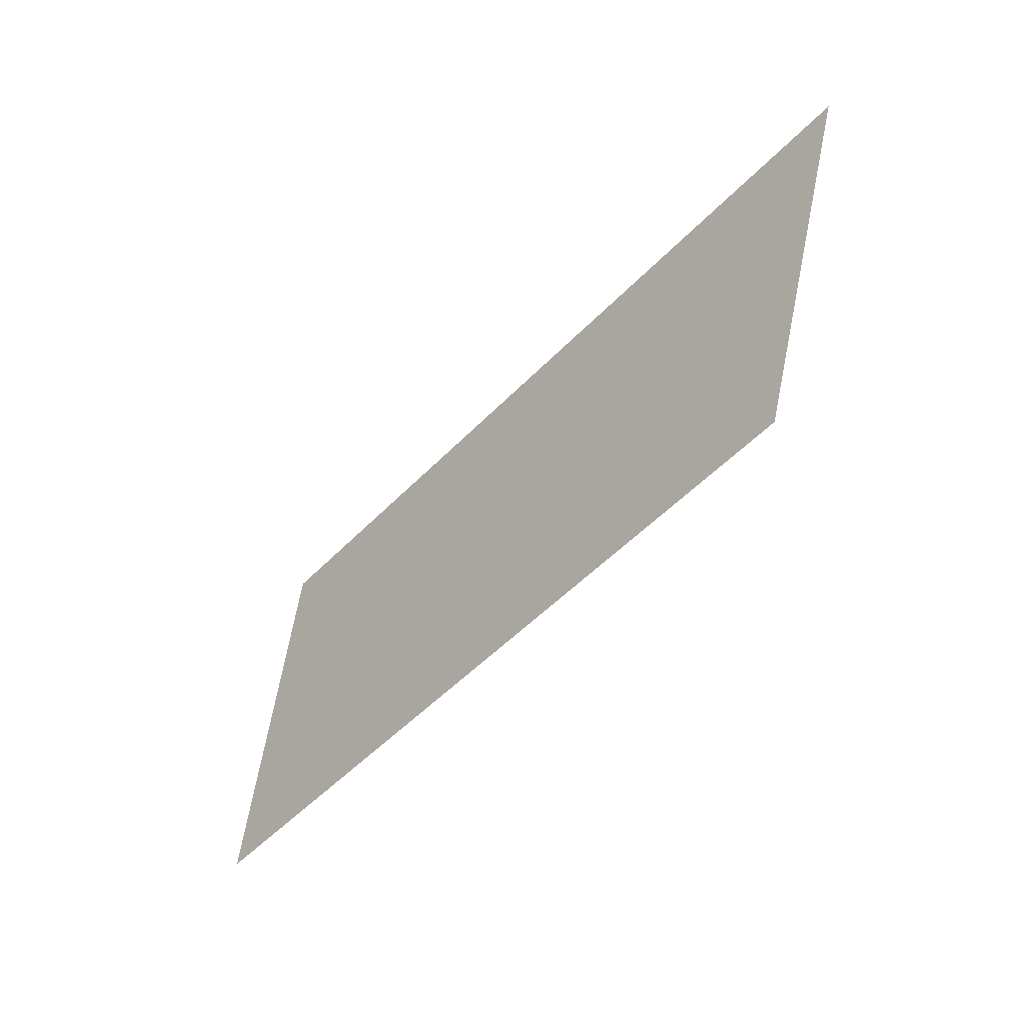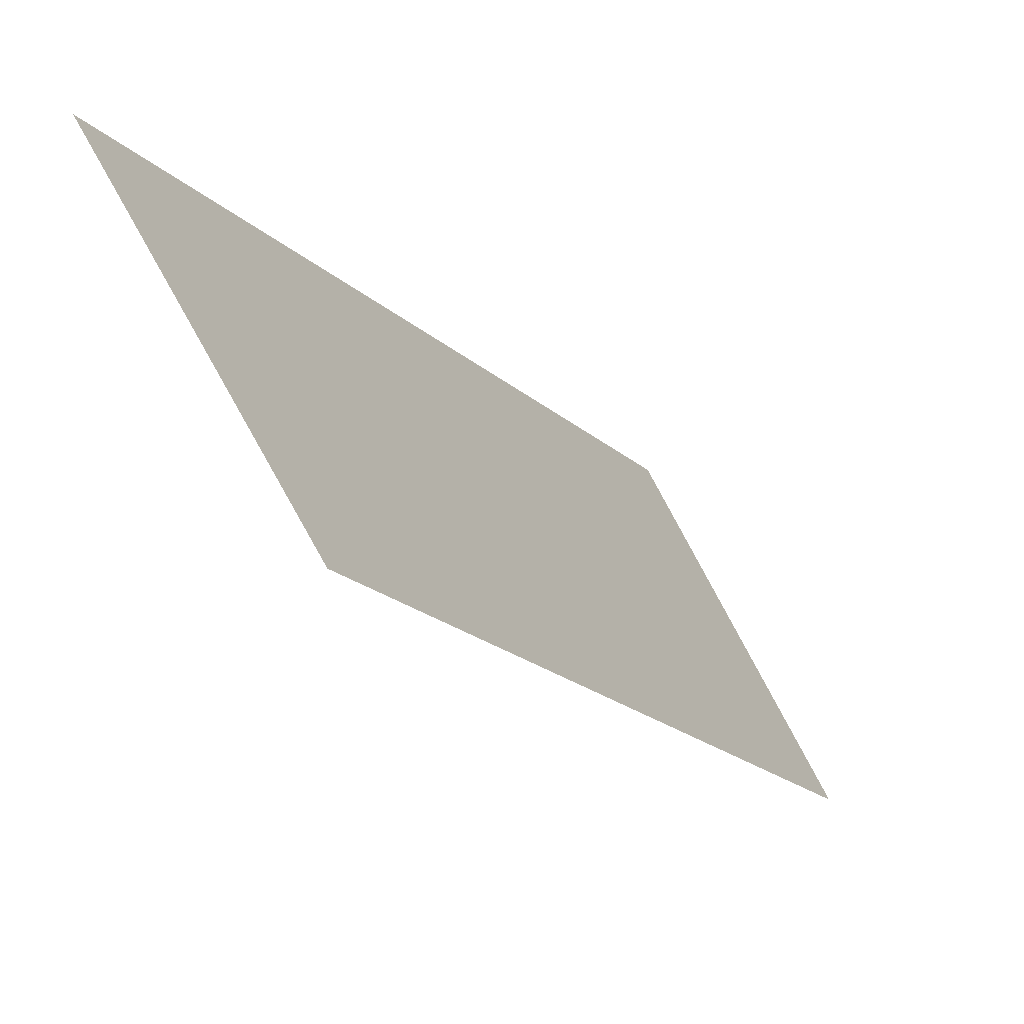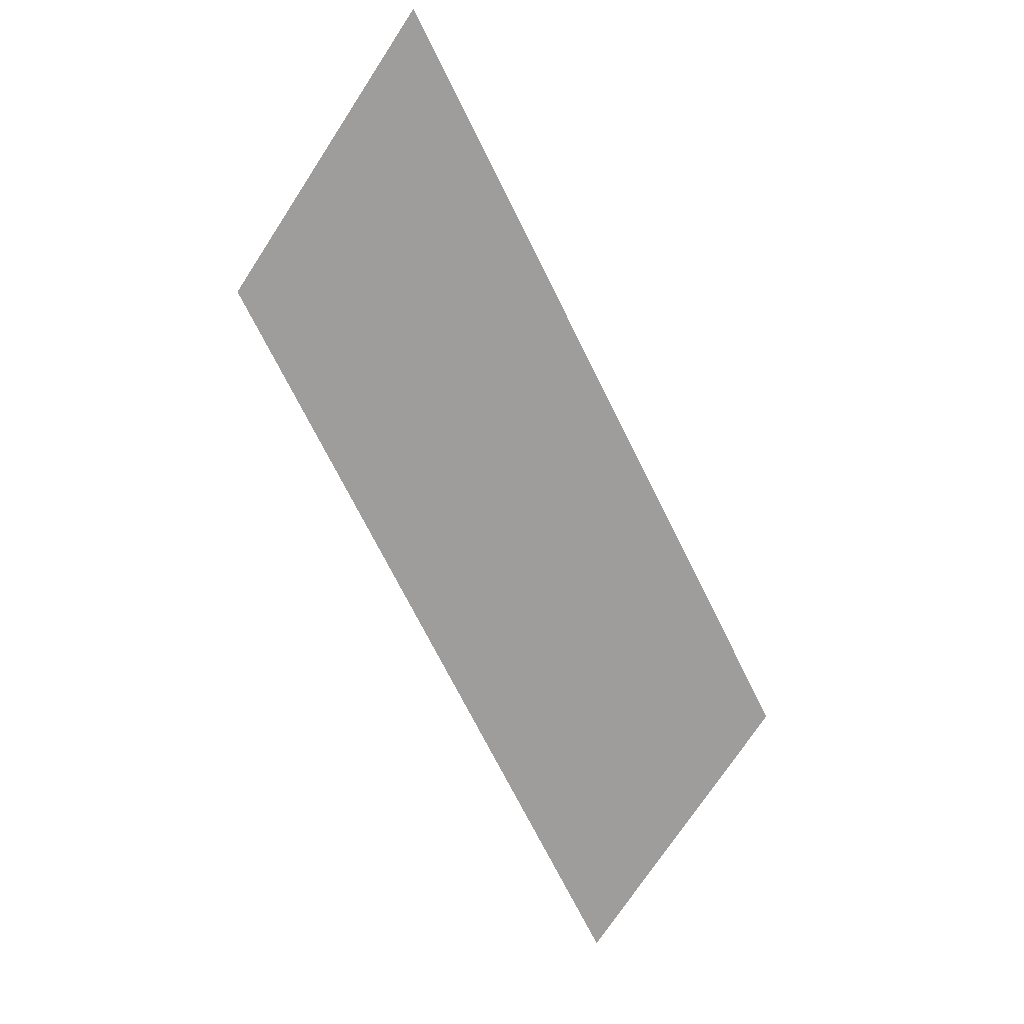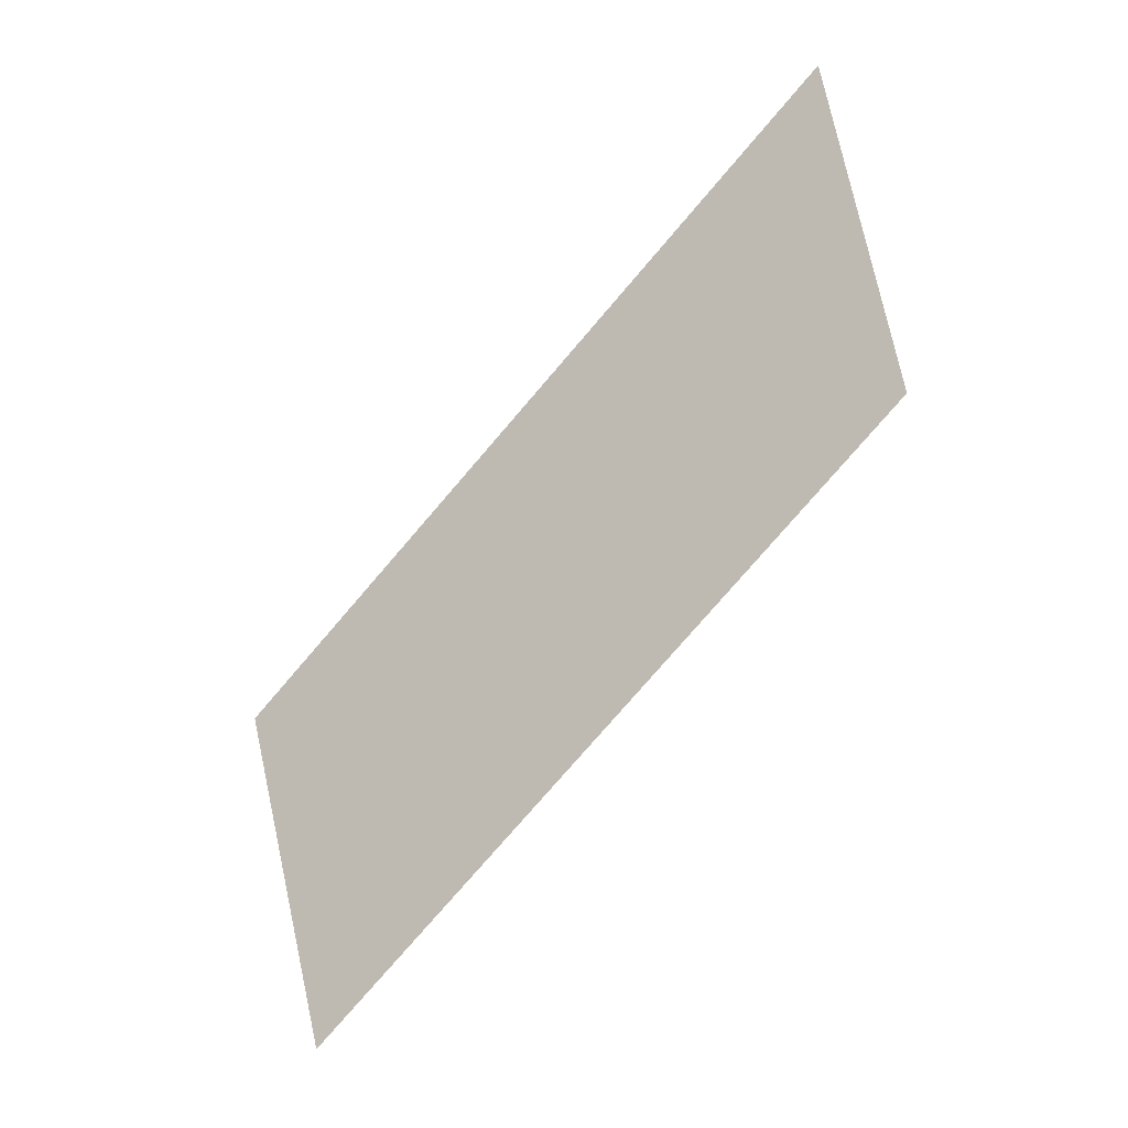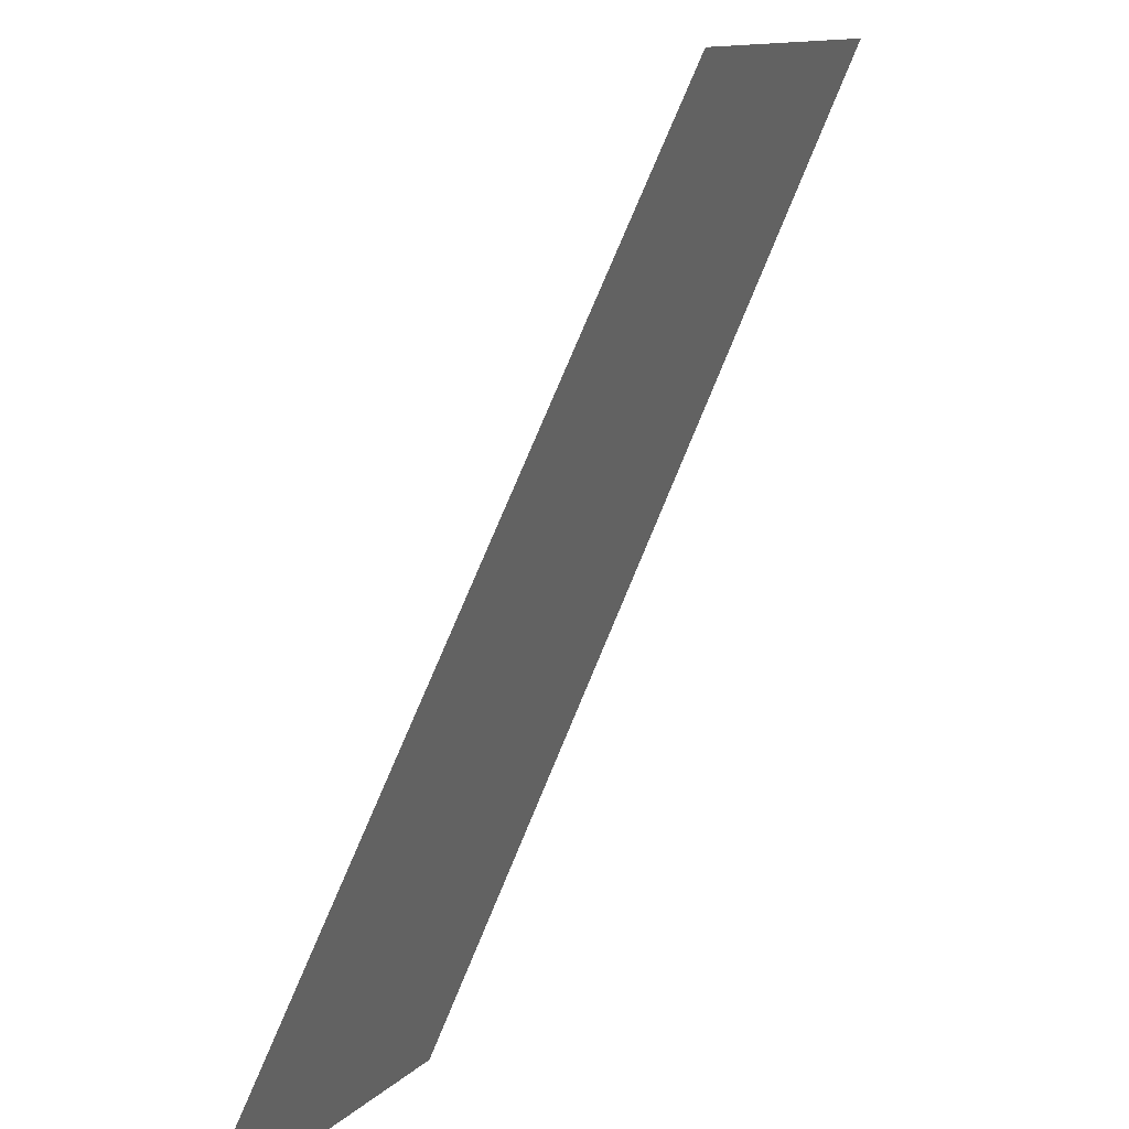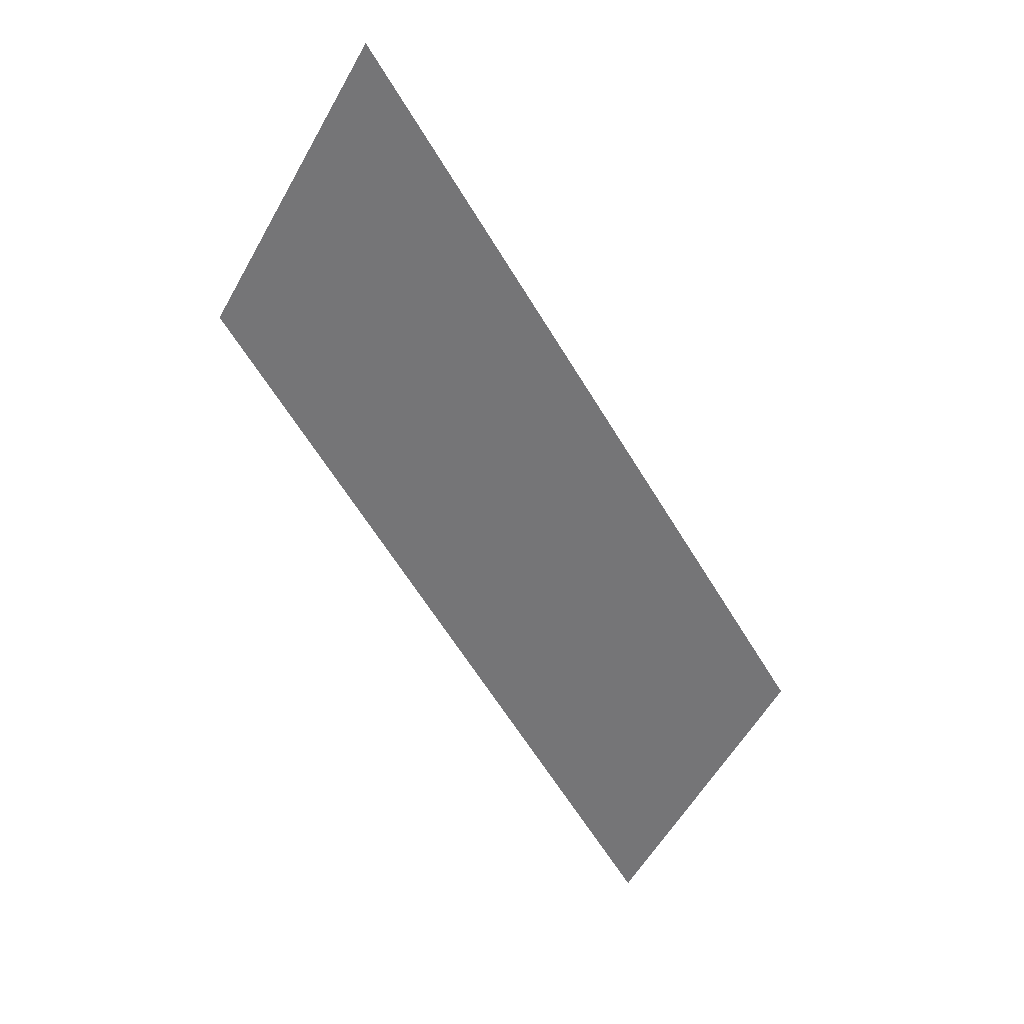
<metadata>
{"format":"obj","ext":"obj","renderer":"f3d","projection":"perspective","resolution":1024,"background":"white","views":[{"elev":27.0,"azim":-28.4,"up":"+Y"},{"elev":-49.6,"azim":-1.2,"up":"+Z"},{"elev":-15.0,"azim":86.3,"up":"+Y"},{"elev":28.9,"azim":-61.4,"up":"+Y"},{"elev":44.2,"azim":-8.0,"up":"+Z"},{"elev":-2.0,"azim":94.3,"up":"+Y"}]}
</metadata>
<code>
o 立方体.001_cell.160
v 14.98 3.591 -17.33
v 15.03 3.672 -17.28
v 15 3.621 -17.36
v 15.06 3.702 -17.3
f 2 3 1
f 2 4 3

</code>
